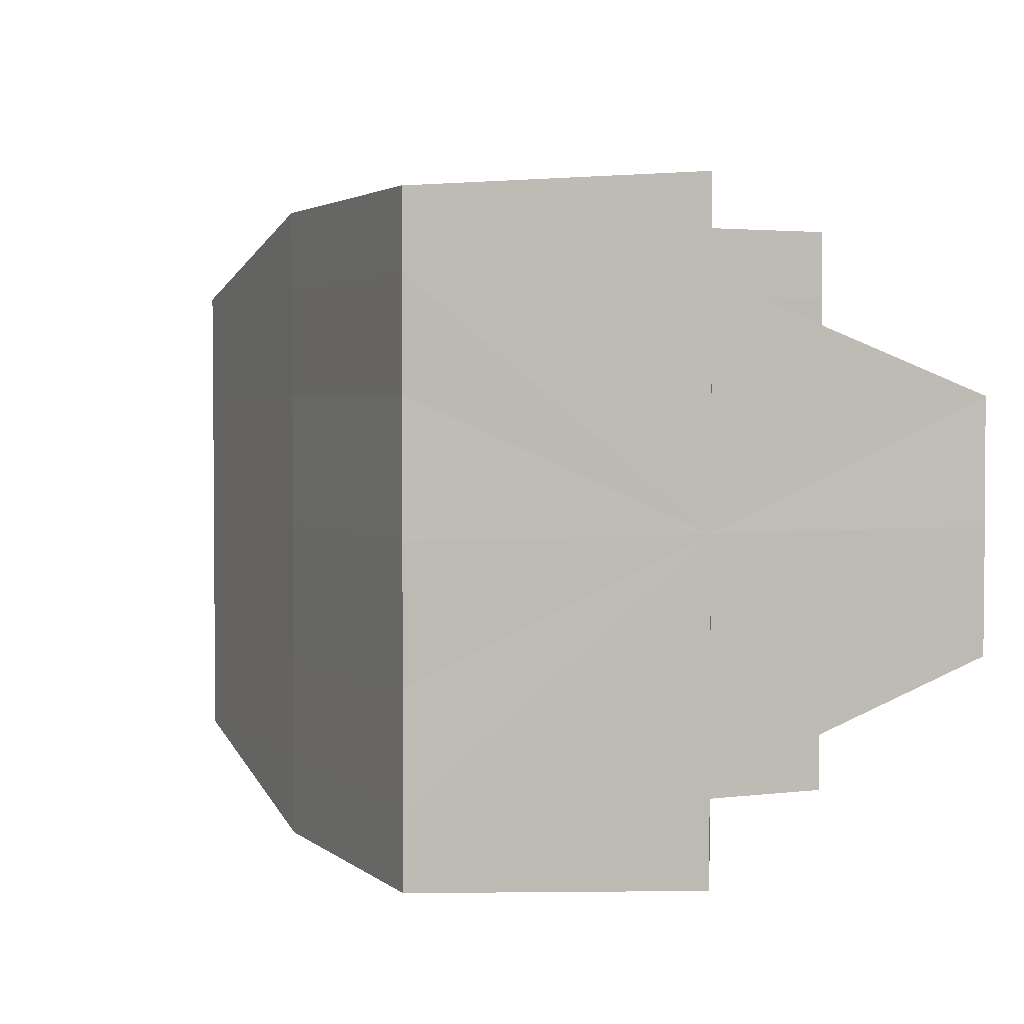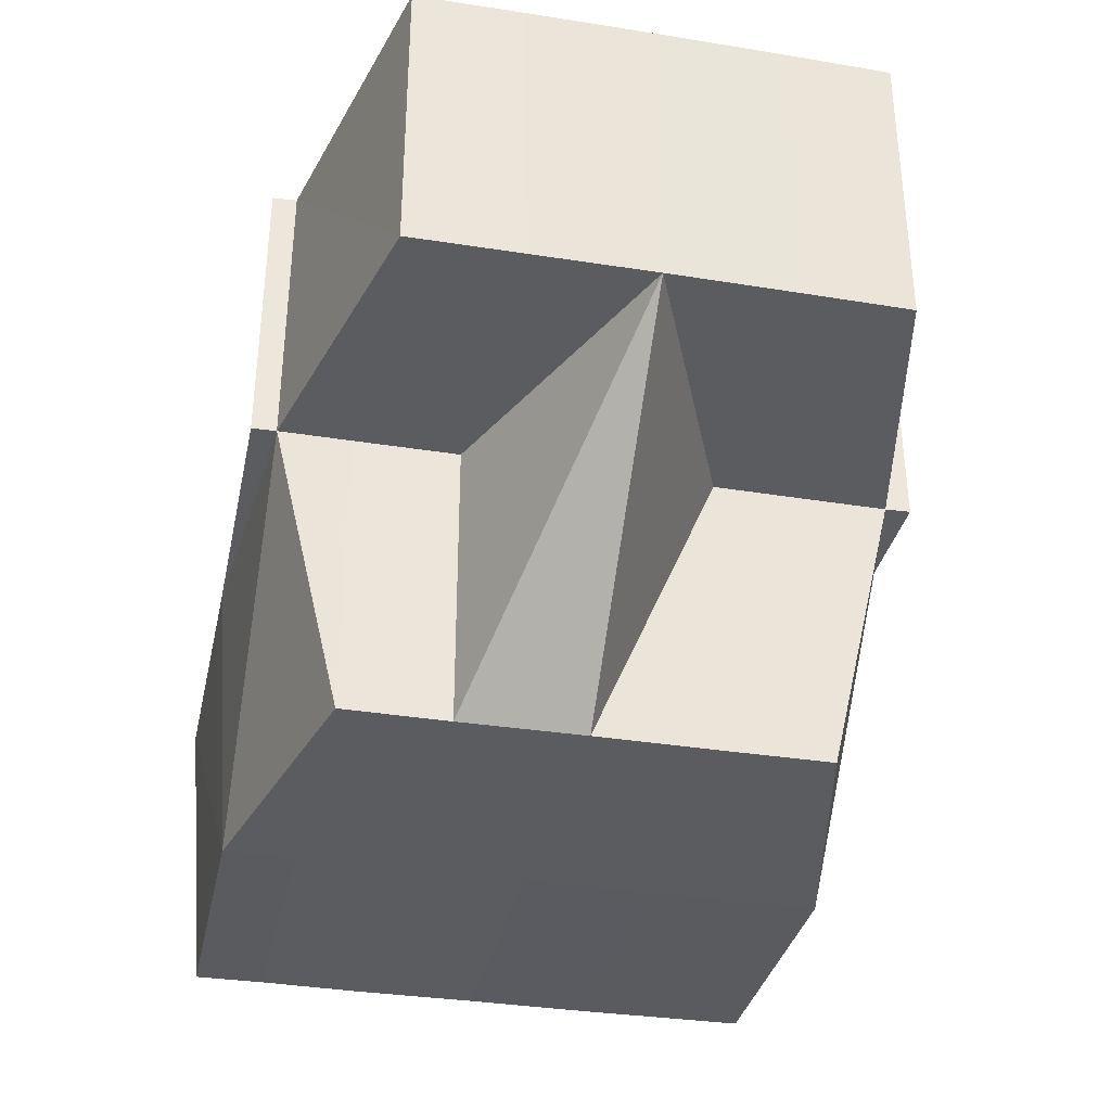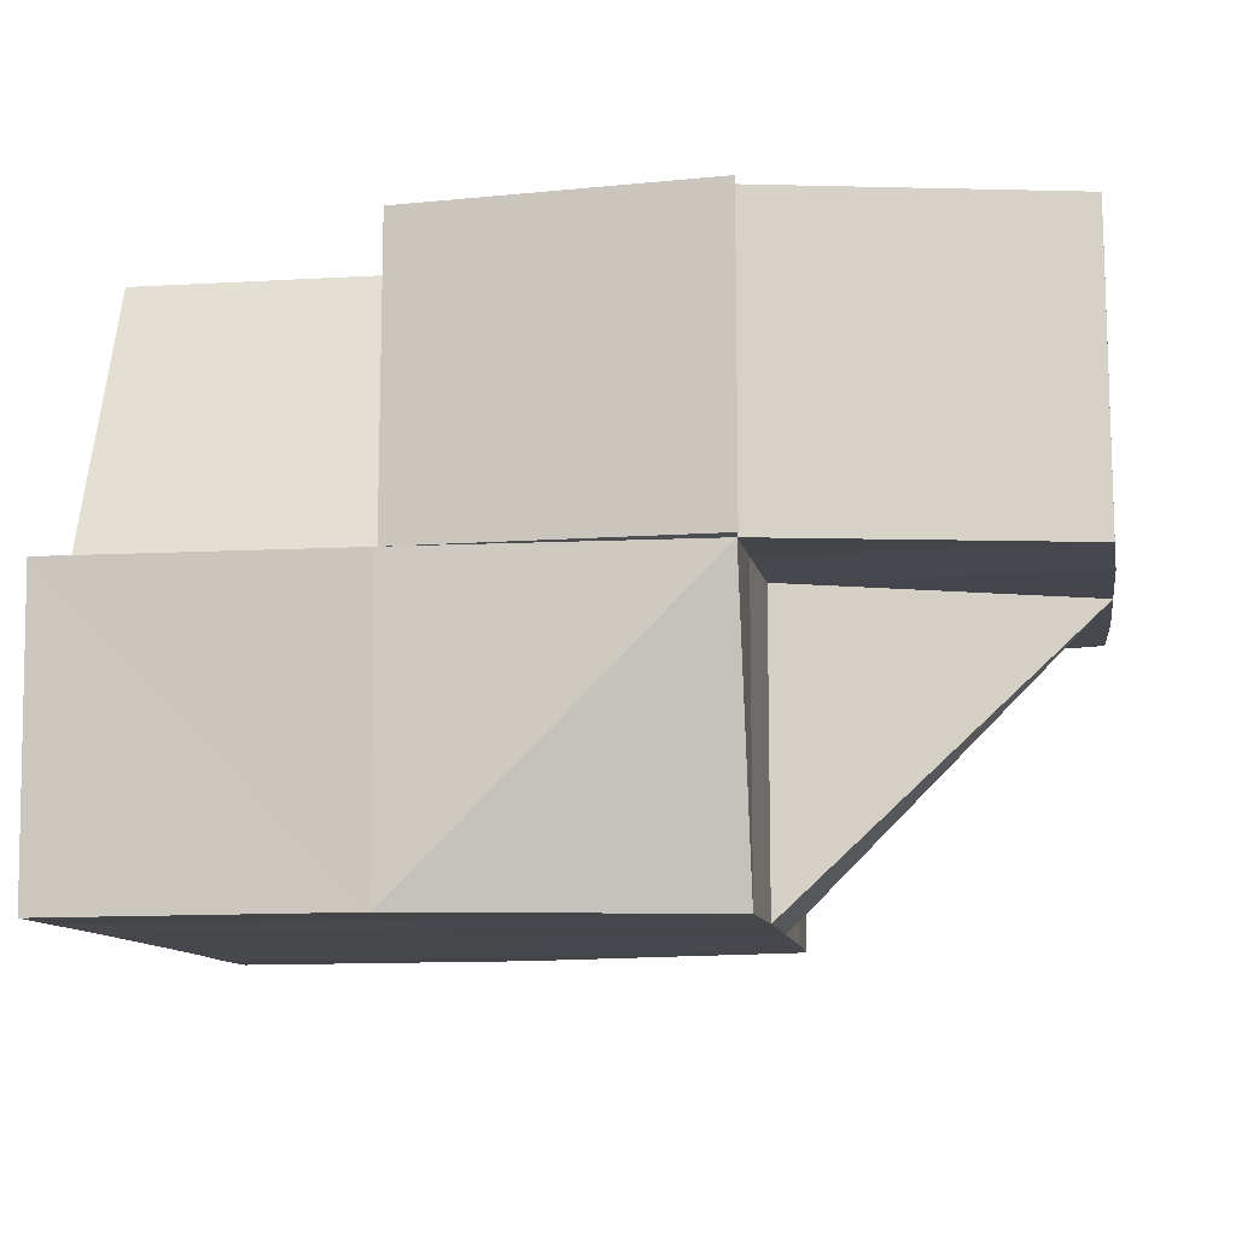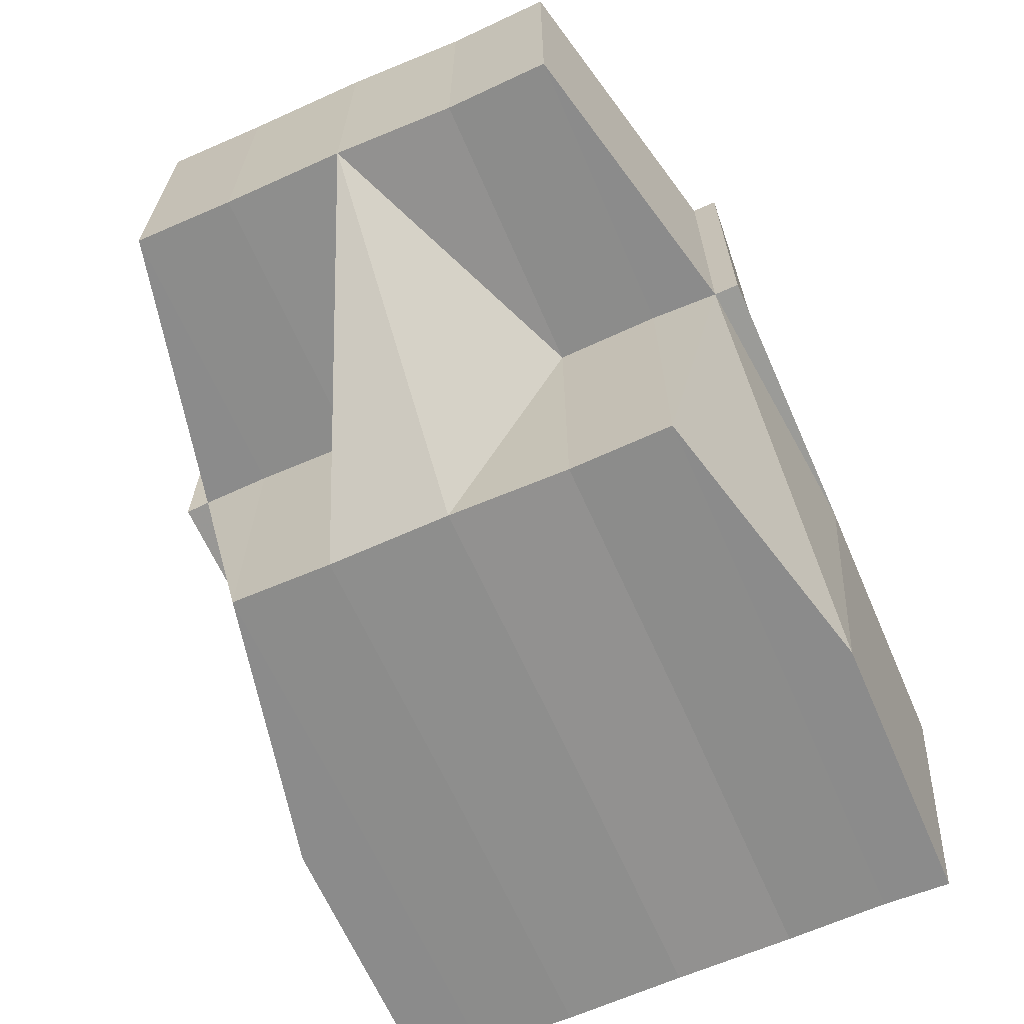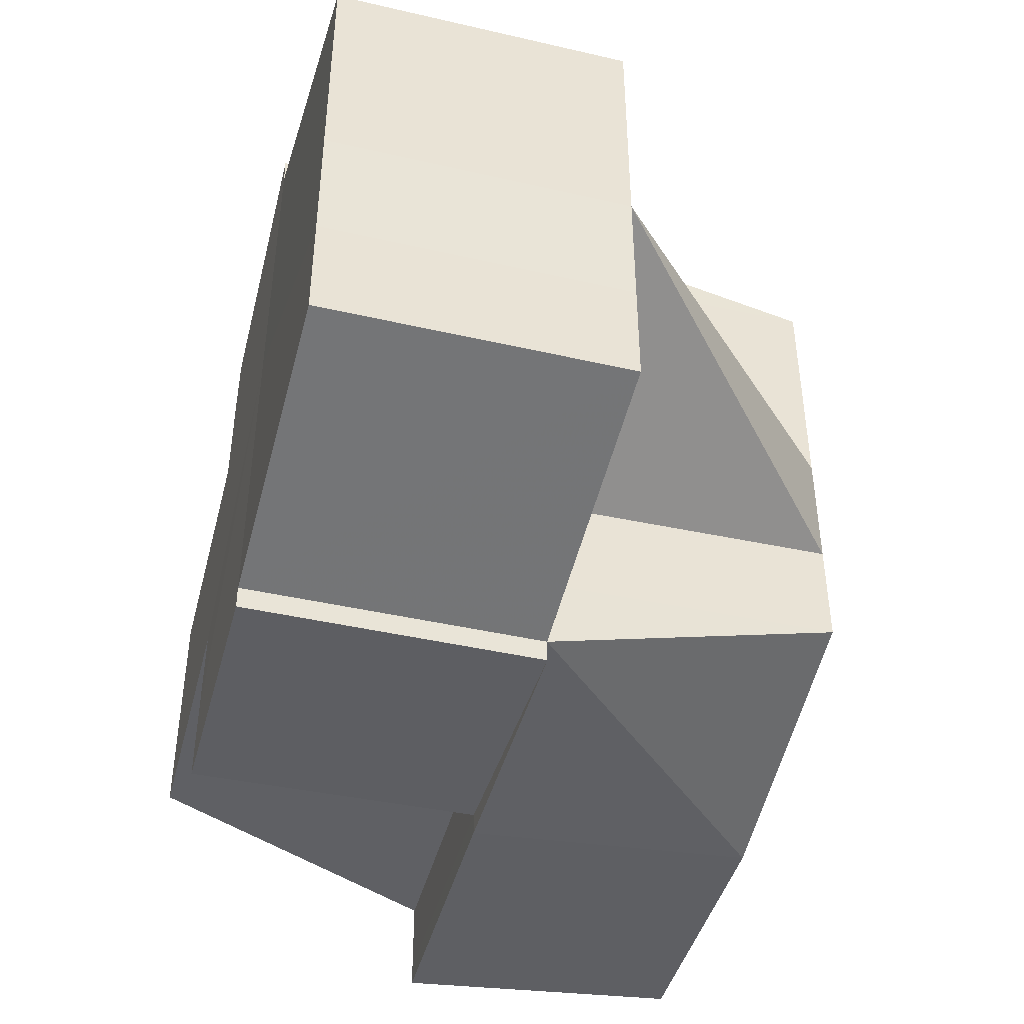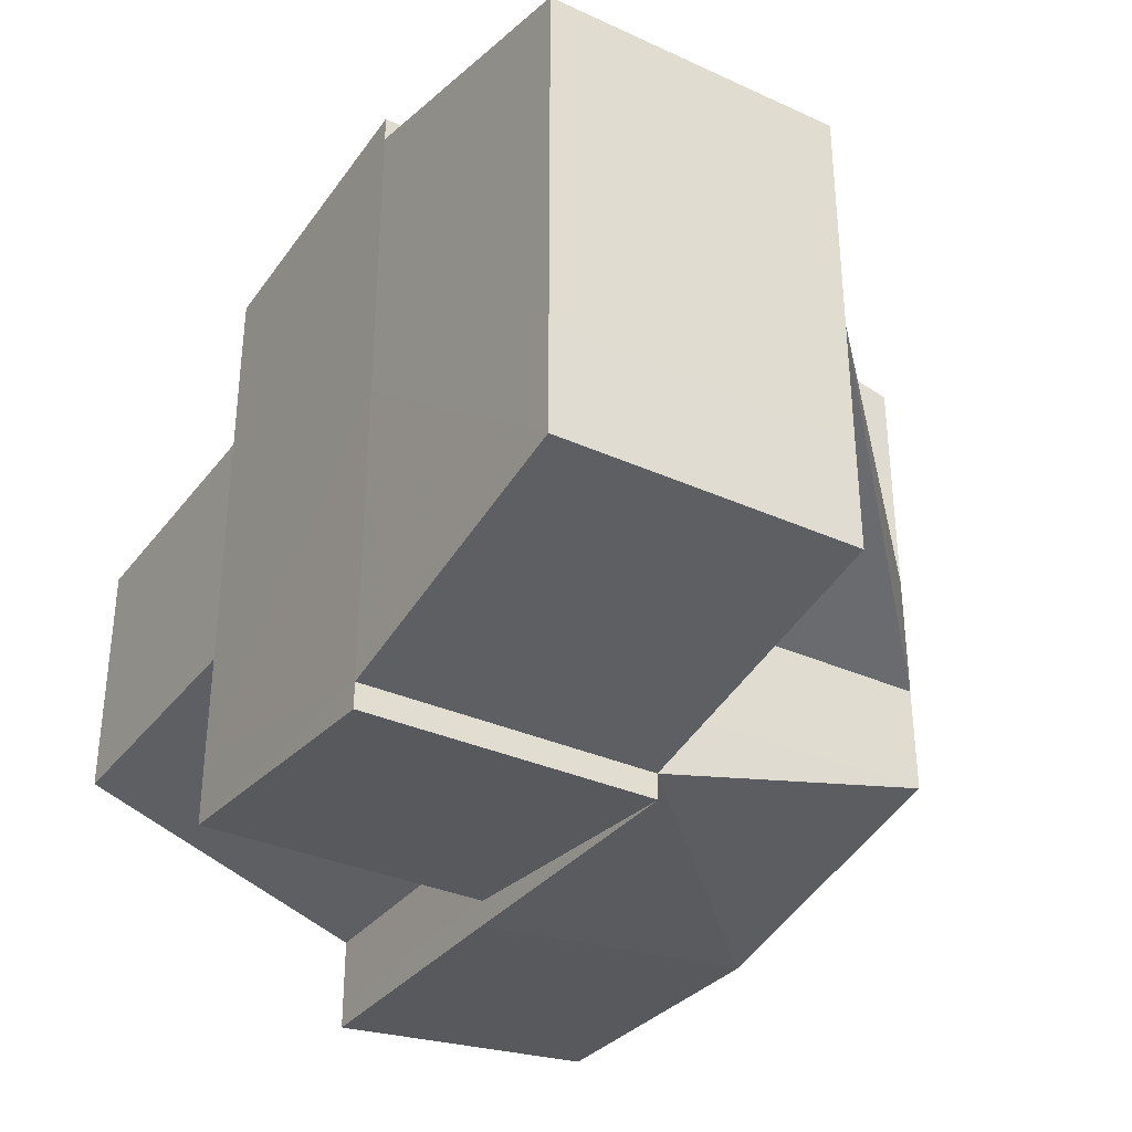
<metadata>
{"format":"obj","ext":"obj","renderer":"f3d","projection":"perspective","resolution":1024,"background":"white","views":[{"elev":2.8,"azim":66.2,"up":"+Z"},{"elev":-34.4,"azim":-102.1,"up":"+Y"},{"elev":-11.1,"azim":-170.3,"up":"+Y"},{"elev":-65.0,"azim":-66.2,"up":"+Y"},{"elev":-43.1,"azim":-104.8,"up":"+Z"},{"elev":-33.4,"azim":-122.0,"up":"+Z"}]}
</metadata>
<code>
o 21487
v 2227 1865 8.181
v 2227 1865 8.181
v 2227 1865 8.176
v 2227 1865 8.185
v 2227 1865 8.181
v 2227 1865 8.188
v 2227 1865 8.185
v 2227 1865 8.185
v 2227 1865 8.181
v 2227 1865 8.185
v 2227 1865 8.188
v 2227 1865 8.185
v 2227 1865 8.191
v 2227 1865 8.188
v 2227 1865 8.188
v 2227 1865 8.185
v 2227 1865 8.188
v 2227 1865 8.191
v 2227 1865 8.191
v 2227 1865 8.191
v 2227 1865 8.188
v 2227 1865 8.191
v 2227 1865 8.192
v 2227 1865 8.192
v 2227 1865 8.191
v 2227 1865 8.192
v 2227 1865 8.191
v 2227 1865 8.192
v 2227 1865 8.191
v 2227 1865 8.191
v 2227 1865 8.188
v 2227 1865 8.188
v 2227 1865 8.185
v 2227 1865 8.185
v 2227 1865 8.181
v 2227 1865 8.176
v 2227 1865 8.176
v 2227 1865 8.173
v 2227 1865 8.17
v 2227 1865 8.17
v 2227 1865 8.169
v 2227 1865 8.169
v 2227 1865 8.17
v 2227 1865 8.17
v 2227 1865 8.173
v 2227 1865 8.173
v 2227 1865 8.17
v 2227 1865 8.173
v 2227 1865 8.169
v 2227 1865 8.17
v 2227 1865 8.173
v 2227 1865 8.17
v 2227 1865 8.169
v 2227 1865 8.169
v 2227 1865 8.17
v 2227 1865 8.173
v 2227 1865 8.173
v 2227 1865 8.176
v 2227 1865 8.176
v 2227 1865 8.181
v 2227 1865 8.176
v 2227 1865 8.17
v 2227 1865 8.17
v 2227 1865 8.176
v 2227 1865 8.173
v 2227 1865 8.173
v 2227 1865 8.17
v 2227 1865 8.176
v 2227 1865 8.173
v 2227 1865 8.181
v 2227 1865 8.176
v 2227 1865 8.181
v 2227 1865 8.185
v 2227 1865 8.181
v 2227 1865 8.176
v 2227 1865 8.185
v 2227 1865 8.181
v 2227 1865 8.185
v 2227 1865 8.181
v 2227 1865 8.188
v 2227 1865 8.188
v 2227 1865 8.188
v 2227 1865 8.185
v 2227 1865 8.181
v 2227 1865 8.181
v 2227 1865 8.176
v 2227 1865 8.173
v 2227 1865 8.173
v 2227 1865 8.176
v 2227 1865 8.173
v 2227 1865 8.176
v 2227 1865 8.17
v 2227 1865 8.173
v 2227 1865 8.17
v 2227 1865 8.173
v 2227 1865 8.173
v 2227 1865 8.176
v 2227 1865 8.17
v 2227 1865 8.173
v 2227 1865 8.17
v 2227 1865 8.17
v 2227 1865 8.169
v 2227 1865 8.169
v 2227 1865 8.169
v 2227 1865 8.169
v 2227 1865 8.17
v 2227 1865 8.17
v 2227 1865 8.169
v 2227 1865 8.17
v 2227 1865 8.181
v 2227 1865 8.173
v 2227 1865 8.176
v 2227 1865 8.181
v 2227 1865 8.185
v 2227 1865 8.188
v 2227 1865 8.191
v 2227 1865 8.192
v 2227 1865 8.173
v 2227 1865 8.176
v 2227 1865 8.181
v 2227 1865 8.185
v 2227 1865 8.188
v 2227 1865 8.17
v 2227 1865 8.17
v 2227 1865 8.169
v 2227 1865 8.188
v 2227 1865 8.191
v 2227 1865 8.191
v 2227 1865 8.192
v 2227 1865 8.192
v 2227 1865 8.192
v 2227 1865 8.191
v 2227 1865 8.192
v 2227 1865 8.192
v 2227 1865 8.191
v 2227 1865 8.188
v 2227 1865 8.191
v 2227 1865 8.188
v 2227 1865 8.191
v 2227 1865 8.185
v 2227 1865 8.188
v 2227 1865 8.185
v 2227 1865 8.188
v 2227 1865 8.188
v 2227 1865 8.191
v 2227 1865 8.181
v 2227 1865 8.185
v 2227 1865 8.181
v 2227 1865 8.188
v 2227 1865 8.188
v 2227 1865 8.185
v 2227 1865 8.188
v 2227 1865 8.191
v 2227 1865 8.191
v 2227 1865 8.192
v 2227 1865 8.188
v 2227 1865 8.185
v 2227 1865 8.191
v 2227 1865 8.188
v 2227 1865 8.192
v 2227 1865 8.191
v 2227 1865 8.191
v 2227 1865 8.173
v 2227 1865 8.173
v 2227 1865 8.176
v 2227 1865 8.176
v 2227 1865 8.181
v 2227 1865 8.181
v 2227 1865 8.185
v 2227 1865 8.185
v 2227 1865 8.188
v 2227 1865 8.176
v 2227 1865 8.173
v 2227 1865 8.173
v 2227 1865 8.176
v 2227 1865 8.173
v 2227 1865 8.181
v 2227 1865 8.176
v 2227 1865 8.176
v 2227 1865 8.173
v 2227 1865 8.173
v 2227 1865 8.17
v 2227 1865 8.169
v 2227 1865 8.17
v 2227 1865 8.17
v 2227 1865 8.169
v 2227 1865 8.169
v 2227 1865 8.191
v 2227 1865 8.191
v 2227 1865 8.192
v 2227 1865 8.192
v 2227 1865 8.192
f 1 2 3
f 4 5 2
f 6 4 7
f 8 7 1
f 7 2 9
f 7 10 2
f 11 12 10
f 13 11 14
f 15 14 7
f 15 7 16
f 17 15 8
f 18 19 17
f 20 14 15
f 20 15 21
f 20 22 14
f 23 13 20
f 24 23 25
f 26 27 22
f 28 26 29
f 29 30 31
f 31 32 33
f 33 34 35
f 35 36 37
f 37 36 38
f 38 39 40
f 40 41 42
f 43 44 41
f 45 46 44
f 47 44 48
f 49 50 47
f 51 43 52
f 52 53 54
f 52 55 53
f 51 56 55
f 57 51 52
f 58 59 56
f 60 61 58
f 57 62 63
f 64 65 57
f 66 57 67
f 68 58 57
f 3 68 66
f 68 57 69
f 70 58 68
f 2 70 68
f 2 68 71
f 70 72 58
f 73 72 70
f 72 74 75
f 76 73 77
f 73 78 79
f 80 81 76
f 81 82 78
f 83 84 72
f 83 84 85
f 84 86 85
f 86 87 45
f 86 87 85
f 87 50 85
f 50 88 85
f 88 89 85
f 90 89 91
f 92 90 93
f 92 94 95
f 96 95 97
f 98 99 96
f 100 101 93
f 102 101 100
f 103 104 100
f 104 105 106
f 107 105 108
f 109 103 110
f 111 109 110
f 112 111 110
f 113 112 110
f 114 113 110
f 115 114 110
f 116 115 110
f 117 116 110
f 118 119 110
f 119 120 110
f 120 121 110
f 121 122 110
f 123 124 125
f 126 127 128
f 128 127 129
f 127 130 131
f 132 133 130
f 134 133 135
f 126 136 137
f 138 139 137
f 140 141 126
f 142 138 143
f 143 144 145
f 140 138 85
f 138 27 85
f 146 140 85
f 146 140 147
f 89 146 85
f 89 146 148
f 27 149 85
f 149 83 85
f 27 149 150
f 149 83 151
f 152 27 153
f 153 154 155
f 156 151 157
f 158 159 156
f 160 161 162
f 163 164 165
f 165 166 167
f 167 168 169
f 169 170 171
f 172 173 174
f 175 176 173
f 177 175 178
f 178 179 180
f 180 181 182
f 183 184 185
f 186 187 184
f 188 189 190
f 189 191 192

</code>
